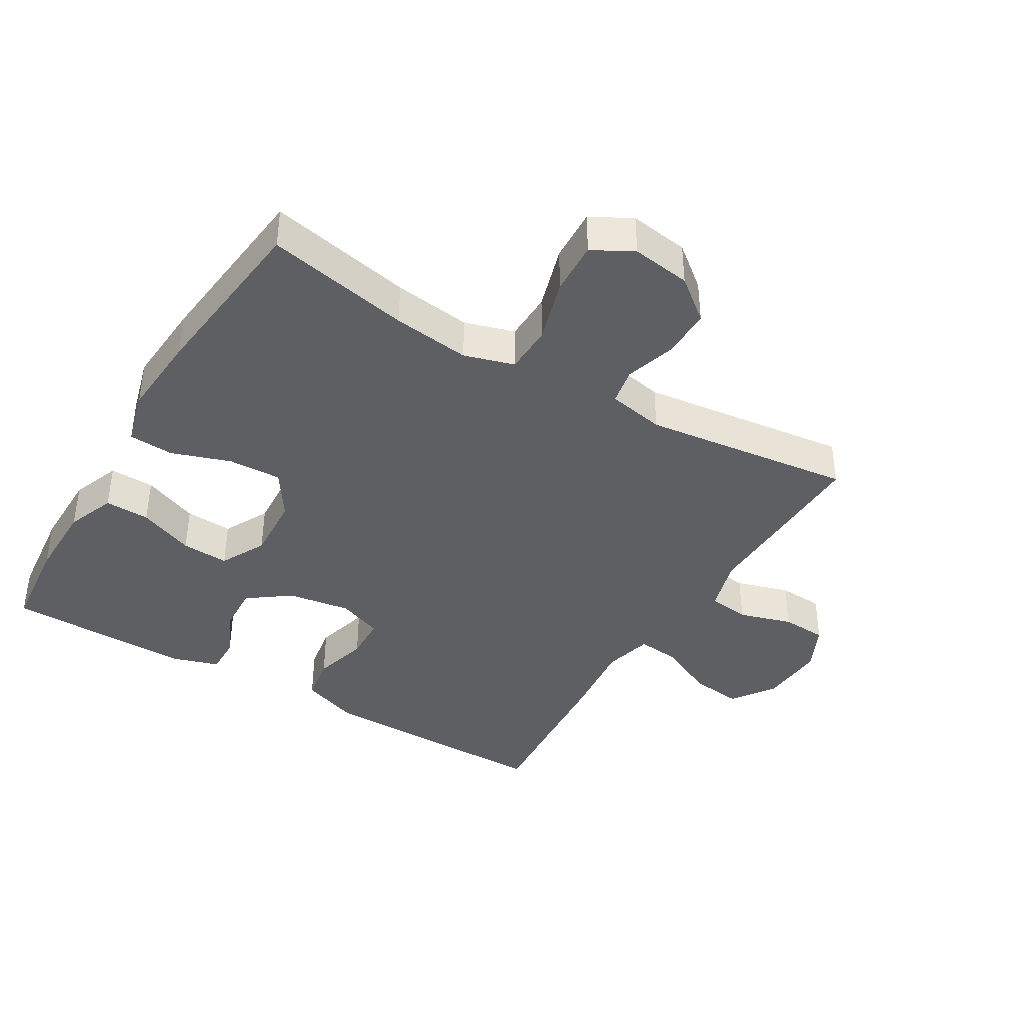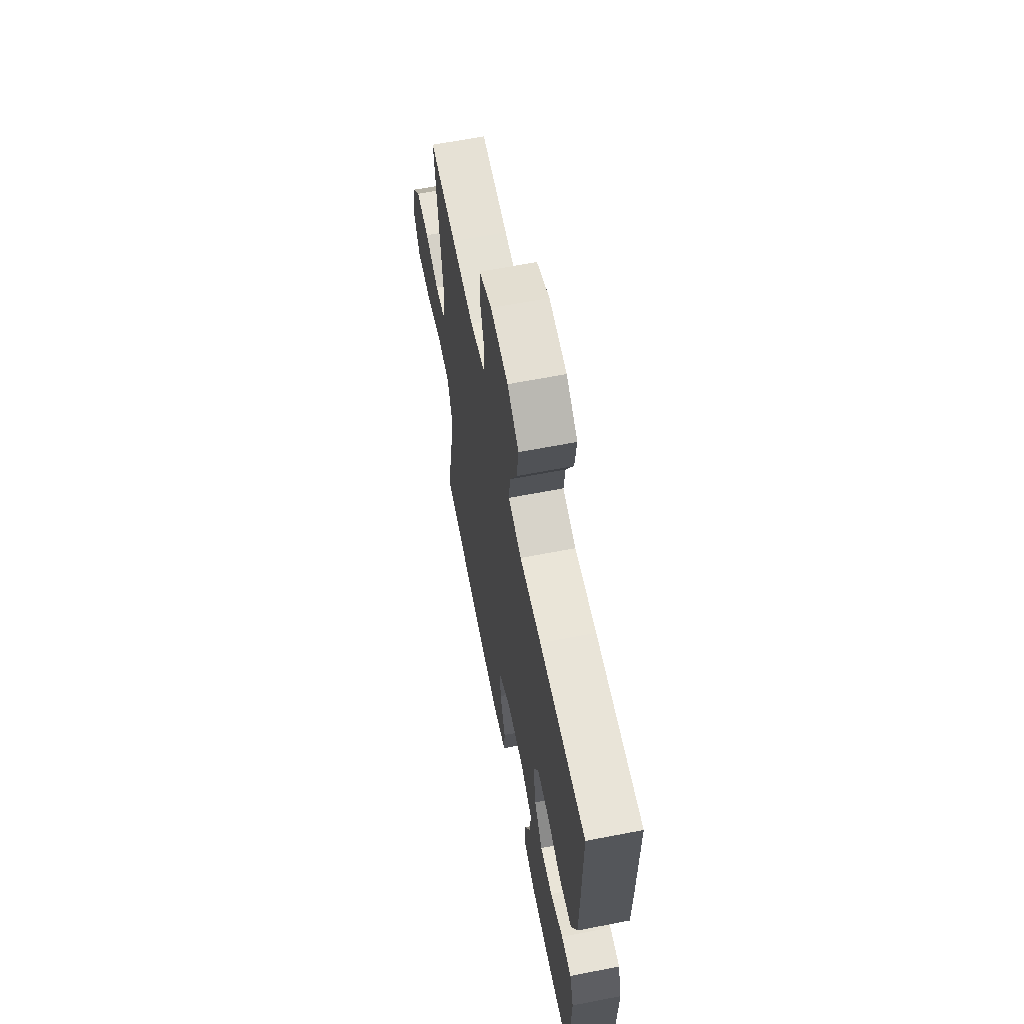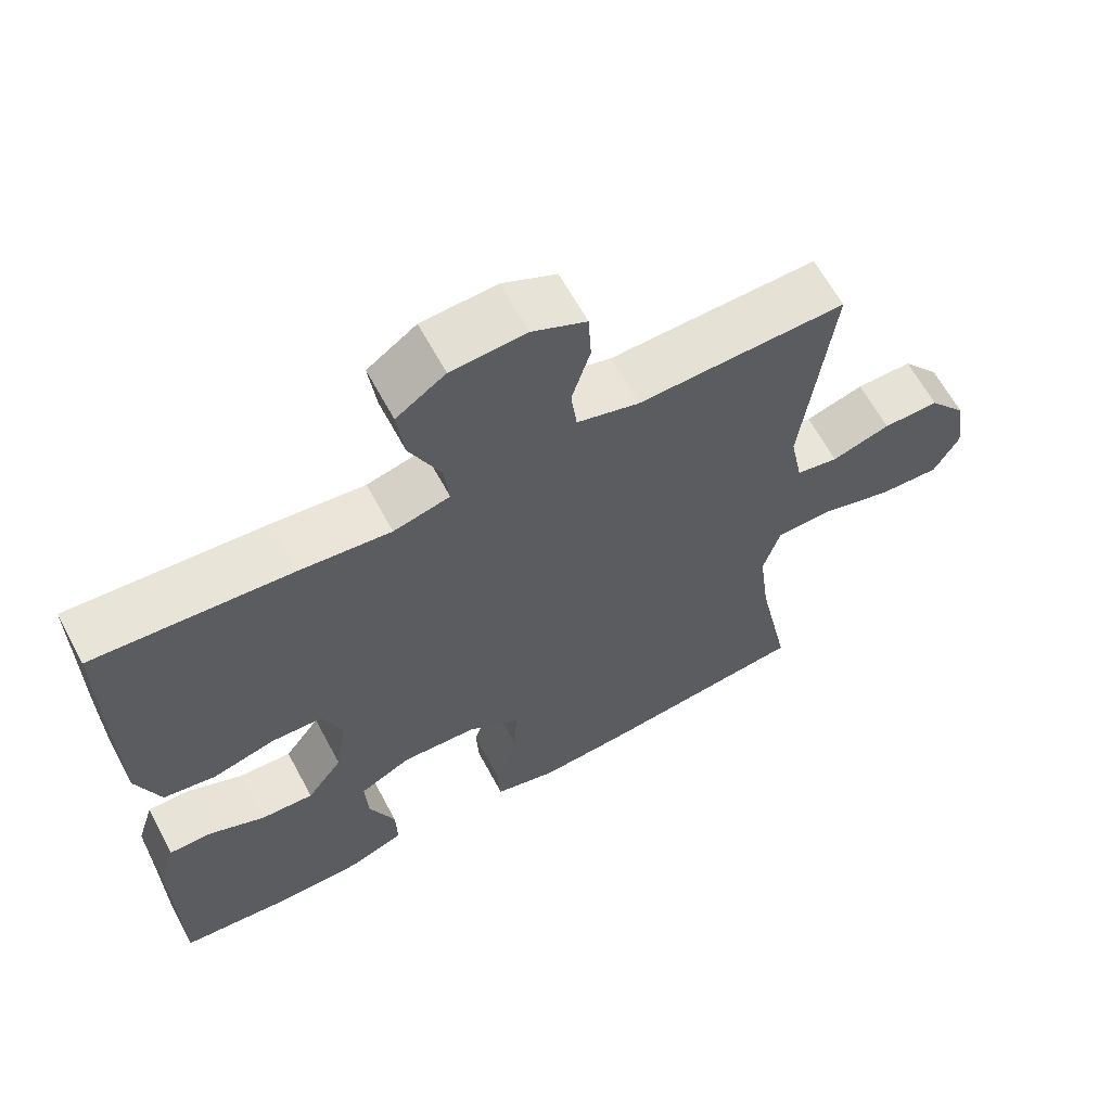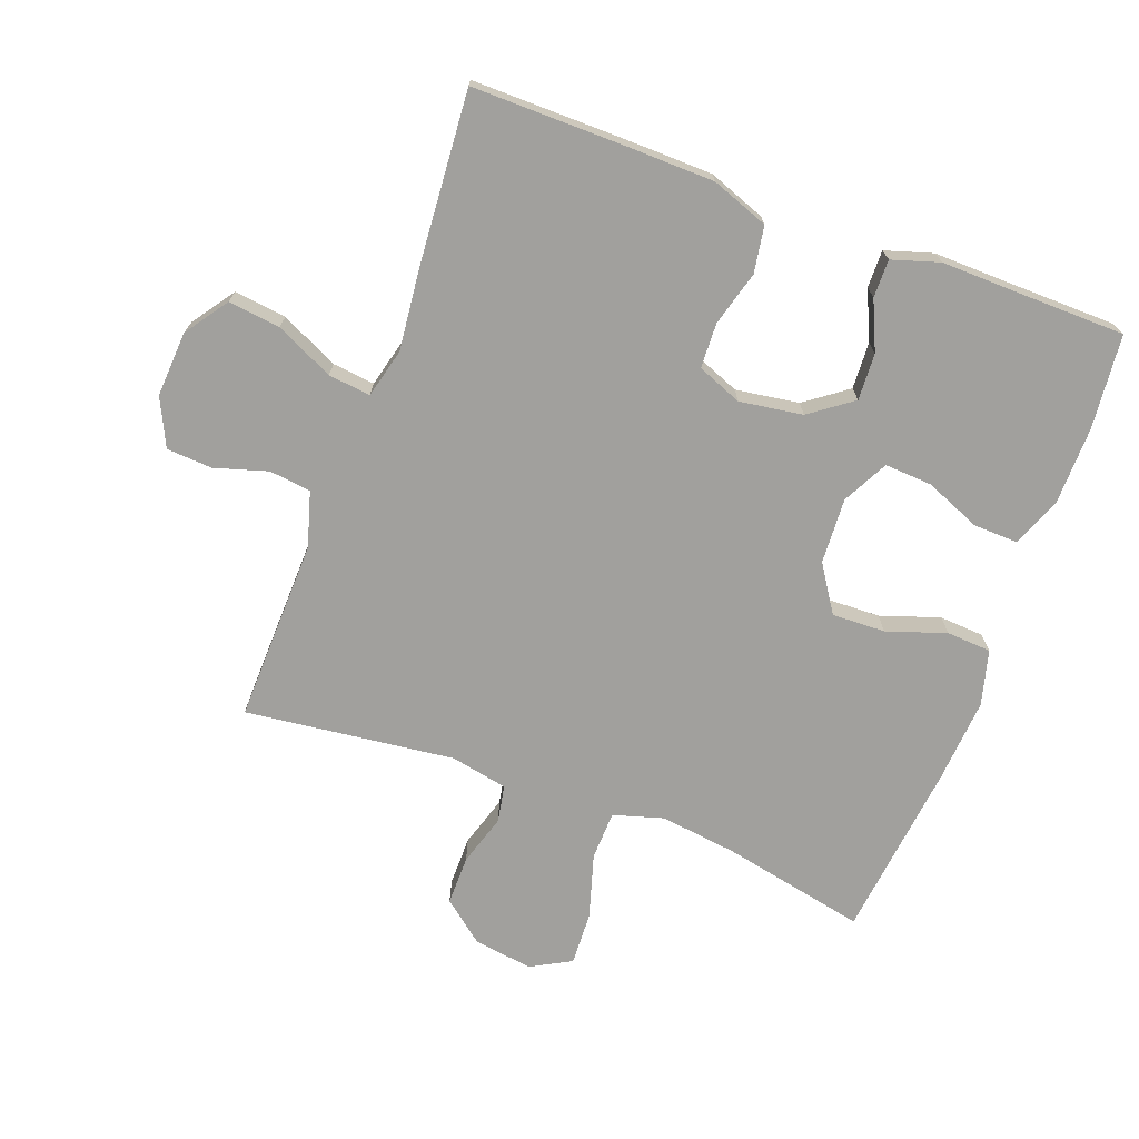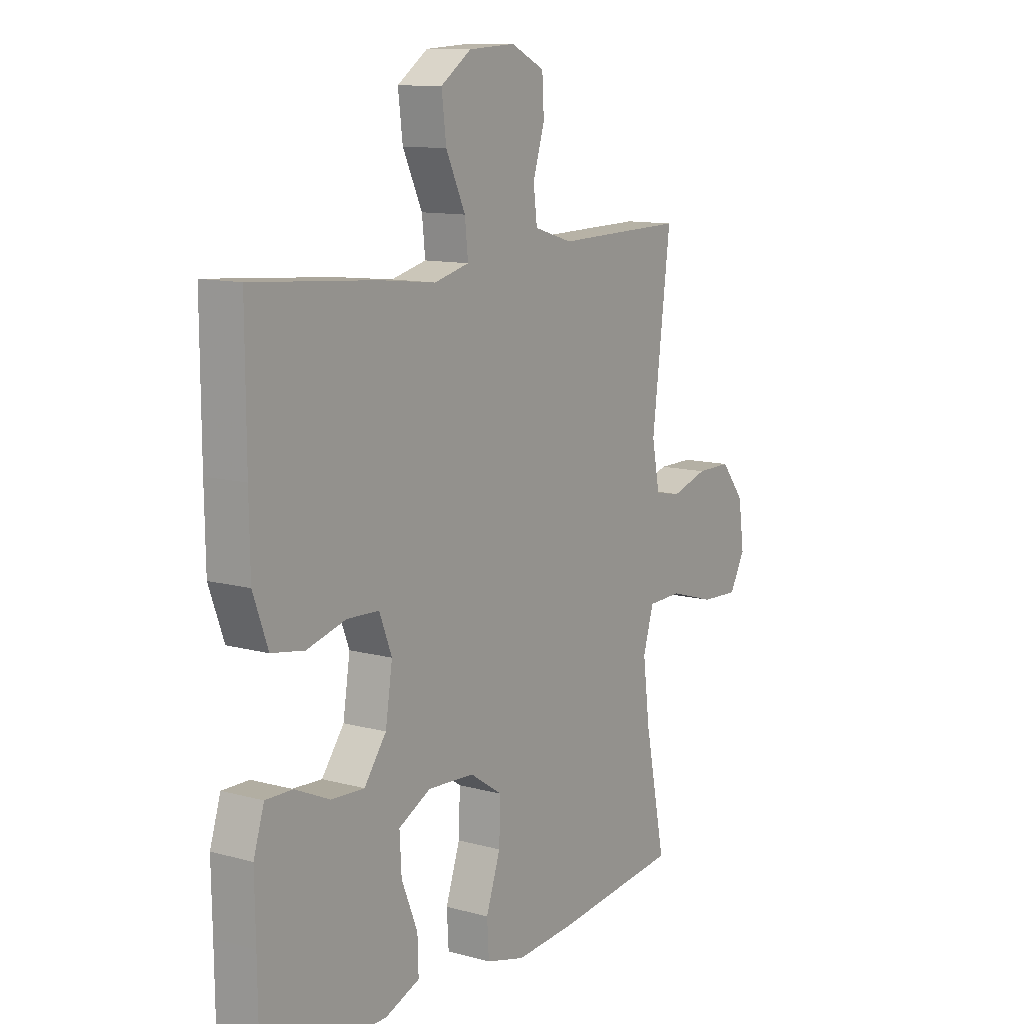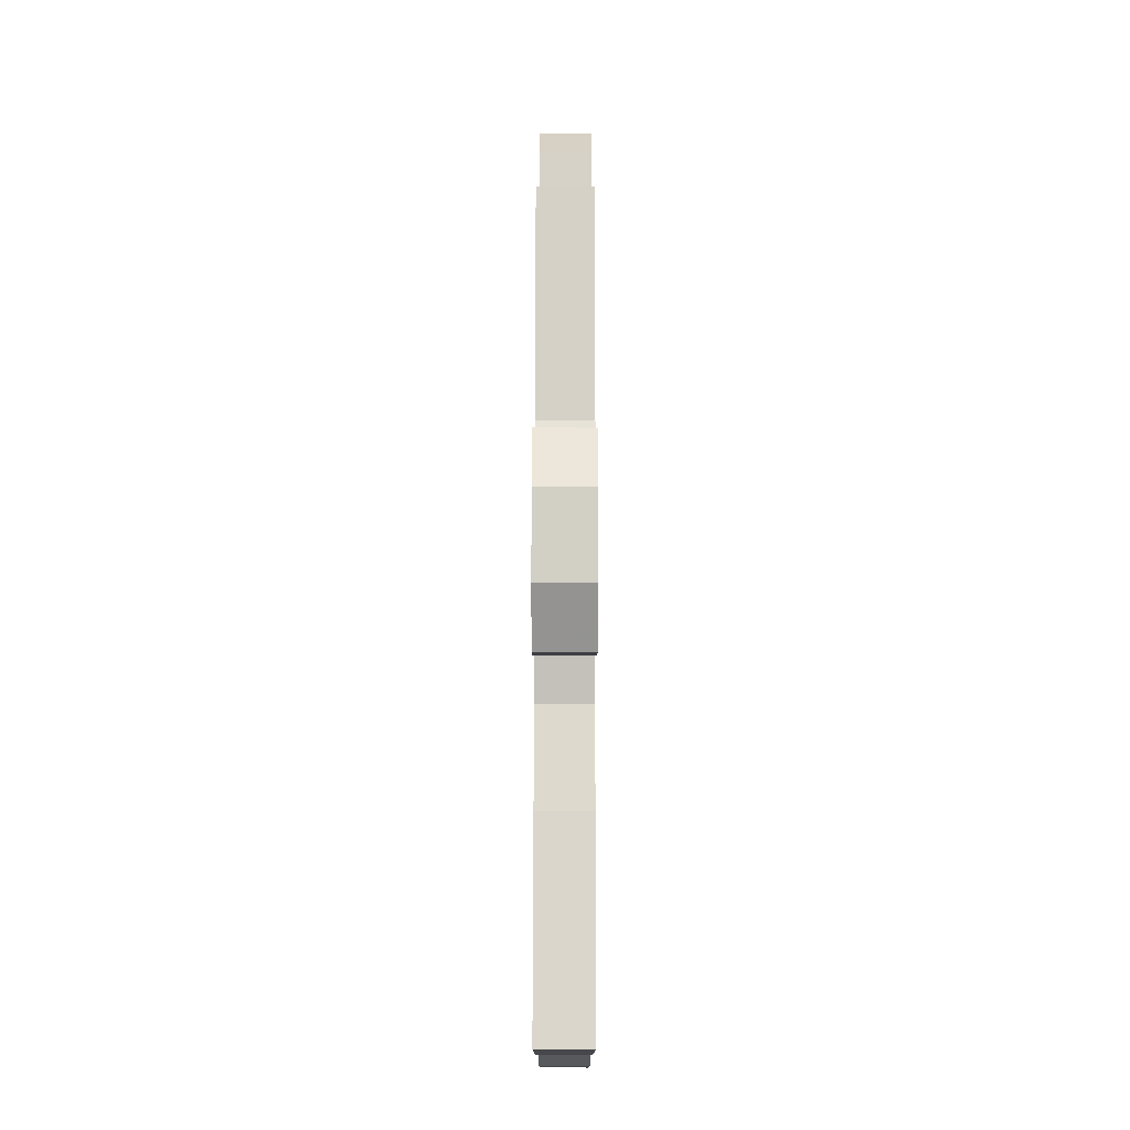
<metadata>
{"format":"obj","ext":"obj","renderer":"f3d","projection":"perspective","resolution":1024,"background":"white","views":[{"elev":-39.7,"azim":-120.9,"up":"+Y"},{"elev":63.7,"azim":78.9,"up":"+Z"},{"elev":63.6,"azim":151.7,"up":"+Z"},{"elev":-71.6,"azim":69.4,"up":"+Y"},{"elev":11.4,"azim":123.6,"up":"+Z"},{"elev":78.4,"azim":90.1,"up":"+Z"}]}
</metadata>
<code>
v 0.5 0.07 0.5
v 0.499 0.07 0.26
v 0.497 0.07 0.13
v 0.465 0.07 0.042
v 0.394 0.07 0.03
v 0.309 0.07 0.053
v 0.24 0.07 0.05
v 0.213 0.07 -0.019
v 0.228 0.07 -0.116
v 0.276 0.07 -0.181
v 0.348 0.07 -0.177
v 0.423 0.07 -0.143
v 0.481 0.07 -0.142
v 0.504 0.07 -0.215
v 0.502 0.07 -0.33
v 0.5 0.07 -0.5
v 0.354 0.07 -0.515
v 0.234 0.07 -0.514
v 0.159 0.07 -0.485
v 0.161 0.07 -0.416
v 0.196 0.07 -0.33
v 0.2 0.07 -0.257
v 0.13 0.07 -0.221
v 0.029 0.07 -0.227
v -0.042 0.07 -0.274
v -0.039 0.07 -0.356
v -0.008 0.07 -0.447
v -0.012 0.07 -0.516
v -0.097 0.07 -0.539
v -0.227 0.07 -0.53
v -0.5 0.07 -0.5
v -0.455 0.07 -0.278
v -0.44 0.07 -0.159
v -0.463 0.07 -0.082
v -0.538 0.07 -0.08
v -0.637 0.07 -0.11
v -0.719 0.07 -0.114
v -0.753 0.07 -0.052
v -0.74 0.07 0.039
v -0.689 0.07 0.103
v -0.613 0.07 0.103
v -0.534 0.07 0.079
v -0.477 0.07 0.09
v -0.46 0.07 0.178
v -0.5 0.07 0.5
v -0.346 0.07 0.497
v -0.218 0.07 0.494
v -0.134 0.07 0.519
v -0.126 0.07 0.583
v -0.151 0.07 0.665
v -0.147 0.07 0.735
v -0.074 0.07 0.77
v 0.027 0.07 0.764
v 0.093 0.07 0.718
v 0.083 0.07 0.638
v 0.041 0.07 0.549
v 0.034 0.07 0.484
v 0.11 0.07 0.465
v 0.234 0.07 0.479
v 0.5 0 0.5
v 0.499 0 0.26
v 0.497 0 0.13
v 0.465 0 0.042
v 0.394 0 0.03
v 0.309 0 0.053
v 0.24 0 0.05
v 0.213 0 -0.019
v 0.228 0 -0.116
v 0.276 0 -0.181
v 0.348 0 -0.177
v 0.423 0 -0.143
v 0.481 0 -0.142
v 0.504 0 -0.215
v 0.502 0 -0.33
v 0.5 0 -0.5
v 0.354 0 -0.515
v 0.234 0 -0.514
v 0.159 0 -0.485
v 0.161 0 -0.416
v 0.196 0 -0.33
v 0.2 0 -0.257
v 0.13 0 -0.221
v 0.029 0 -0.227
v -0.042 0 -0.274
v -0.039 0 -0.356
v -0.008 0 -0.447
v -0.012 0 -0.516
v -0.097 0 -0.539
v -0.227 0 -0.53
v -0.5 0 -0.5
v -0.455 0 -0.278
v -0.44 0 -0.159
v -0.463 0 -0.082
v -0.538 0 -0.08
v -0.637 0 -0.11
v -0.719 0 -0.114
v -0.753 0 -0.052
v -0.74 0 0.039
v -0.689 0 0.103
v -0.613 0 0.103
v -0.534 0 0.079
v -0.477 0 0.09
v -0.46 0 0.178
v -0.5 0 0.5
v -0.346 0 0.497
v -0.218 0 0.494
v -0.134 0 0.519
v -0.126 0 0.583
v -0.151 0 0.665
v -0.147 0 0.735
v -0.074 0 0.77
v 0.027 0 0.764
v 0.093 0 0.718
v 0.083 0 0.638
v 0.041 0 0.549
v 0.034 0 0.484
v 0.11 0 0.465
v 0.234 0 0.479
f 58 59 1 2
f 57 58 2 3
f 53 54 55 56
f 53 56 57
f 52 53 57
f 49 50 51 52
f 48 49 52 57
f 47 48 57 3
f 44 45 46 47
f 43 44 47 3
f 39 40 41 42
f 35 36 37 38
f 34 35 38 39
f 29 30 31 32
f 29 32 33
f 26 27 28 29
f 25 26 29 33
f 24 25 33 34
f 18 19 20 21
f 18 21 22
f 15 16 17 18
f 15 18 22
f 14 15 22 23
f 11 12 13 14
f 10 11 14 23
f 3 4 5 6
f 3 6 7
f 43 3 7
f 42 43 7 8
f 39 42 8 9
f 23 24 34 39
f 9 10 23 39
f 61 60 118 117
f 62 61 117 116
f 115 114 113 112
f 116 115 112
f 116 112 111
f 111 110 109 108
f 116 111 108 107
f 62 116 107 106
f 106 105 104 103
f 62 106 103 102
f 101 100 99 98
f 97 96 95 94
f 98 97 94 93
f 91 90 89 88
f 92 91 88
f 88 87 86 85
f 92 88 85 84
f 93 92 84 83
f 80 79 78 77
f 81 80 77
f 77 76 75 74
f 81 77 74
f 82 81 74 73
f 73 72 71 70
f 82 73 70 69
f 65 64 63 62
f 66 65 62
f 66 62 102
f 67 66 102 101
f 68 67 101 98
f 98 93 83 82
f 98 82 69 68
f 1 60 61 2
f 2 61 62 3
f 3 62 63 4
f 4 63 64 5
f 5 64 65 6
f 6 65 66 7
f 7 66 67 8
f 8 67 68 9
f 9 68 69 10
f 10 69 70 11
f 11 70 71 12
f 12 71 72 13
f 13 72 73 14
f 14 73 74 15
f 15 74 75 16
f 16 75 76 17
f 17 76 77 18
f 18 77 78 19
f 19 78 79 20
f 20 79 80 21
f 21 80 81 22
f 22 81 82 23
f 23 82 83 24
f 24 83 84 25
f 25 84 85 26
f 26 85 86 27
f 27 86 87 28
f 28 87 88 29
f 29 88 89 30
f 30 89 90 31
f 31 90 91 32
f 32 91 92 33
f 33 92 93 34
f 34 93 94 35
f 35 94 95 36
f 36 95 96 37
f 37 96 97 38
f 38 97 98 39
f 39 98 99 40
f 40 99 100 41
f 41 100 101 42
f 42 101 102 43
f 43 102 103 44
f 44 103 104 45
f 45 104 105 46
f 46 105 106 47
f 47 106 107 48
f 48 107 108 49
f 49 108 109 50
f 50 109 110 51
f 51 110 111 52
f 52 111 112 53
f 53 112 113 54
f 54 113 114 55
f 55 114 115 56
f 56 115 116 57
f 57 116 117 58
f 58 117 118 59
f 59 118 60 1

</code>
